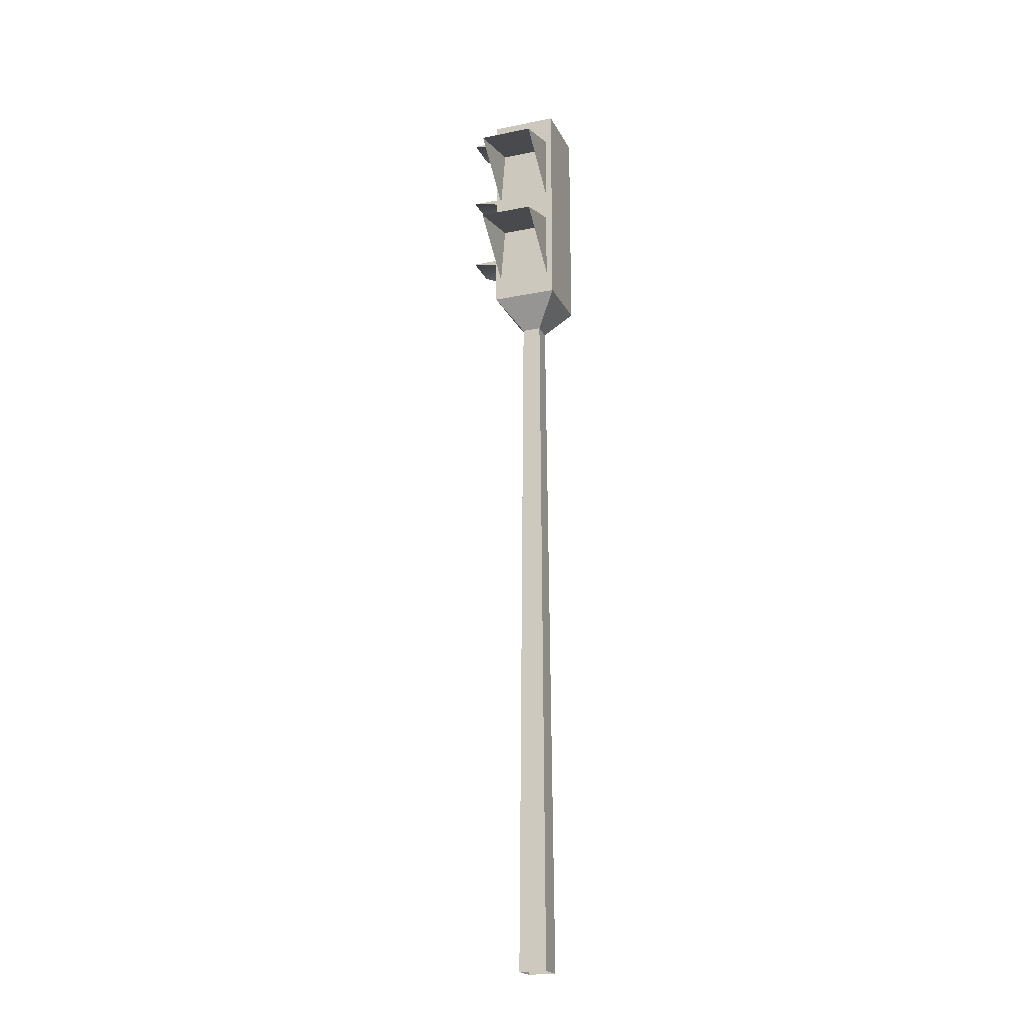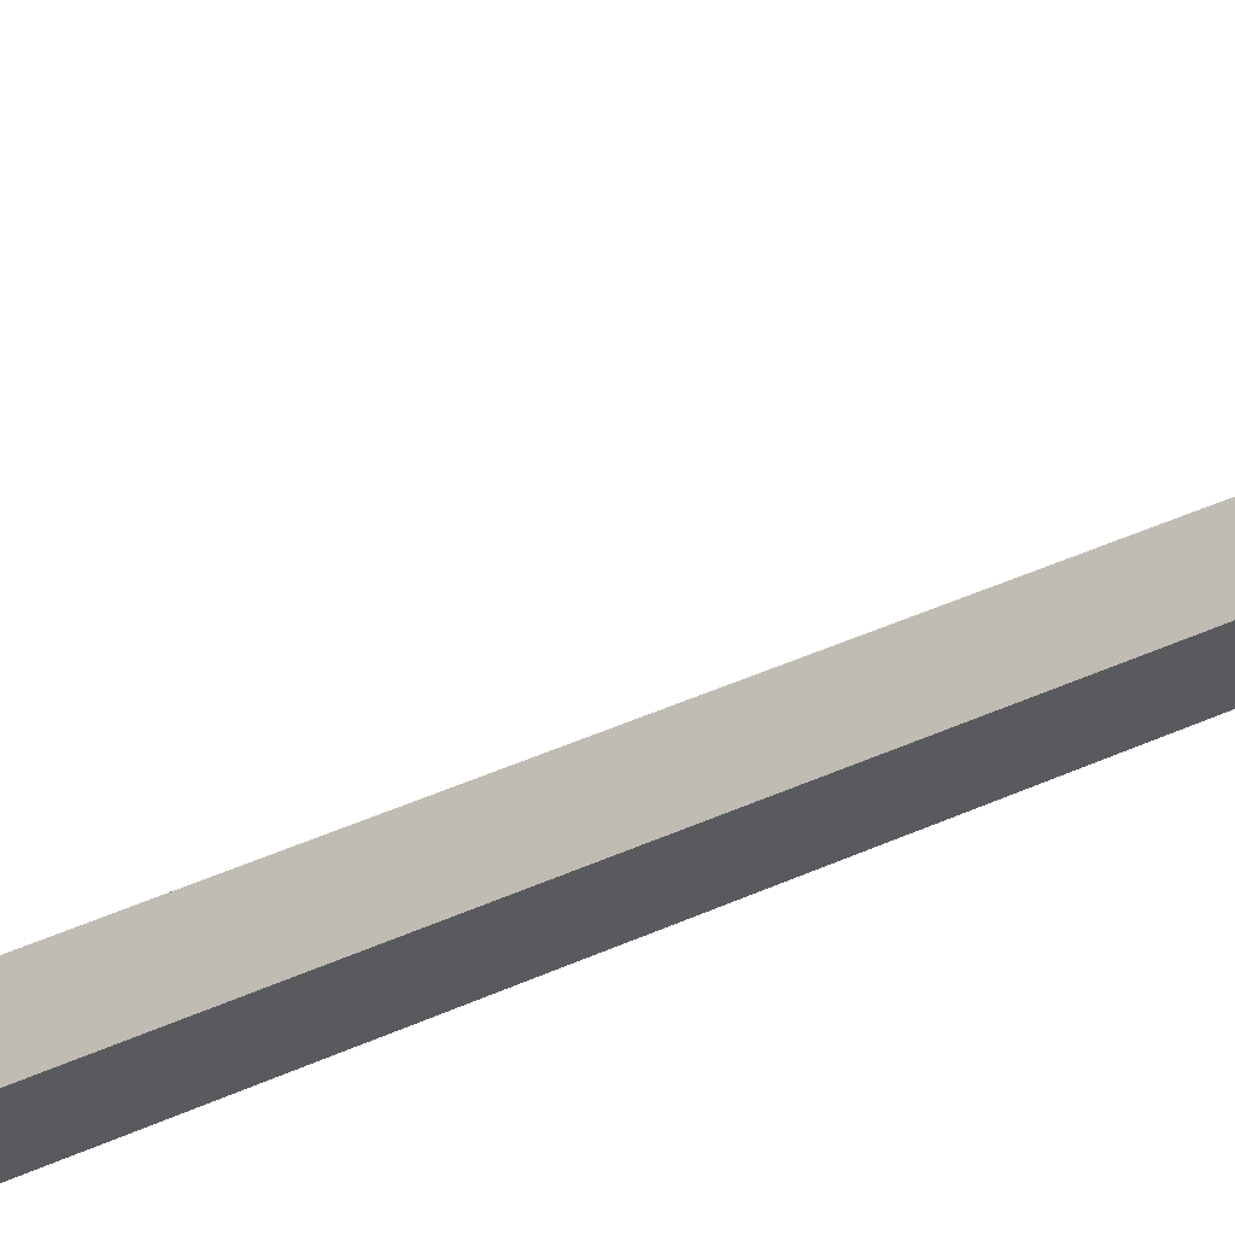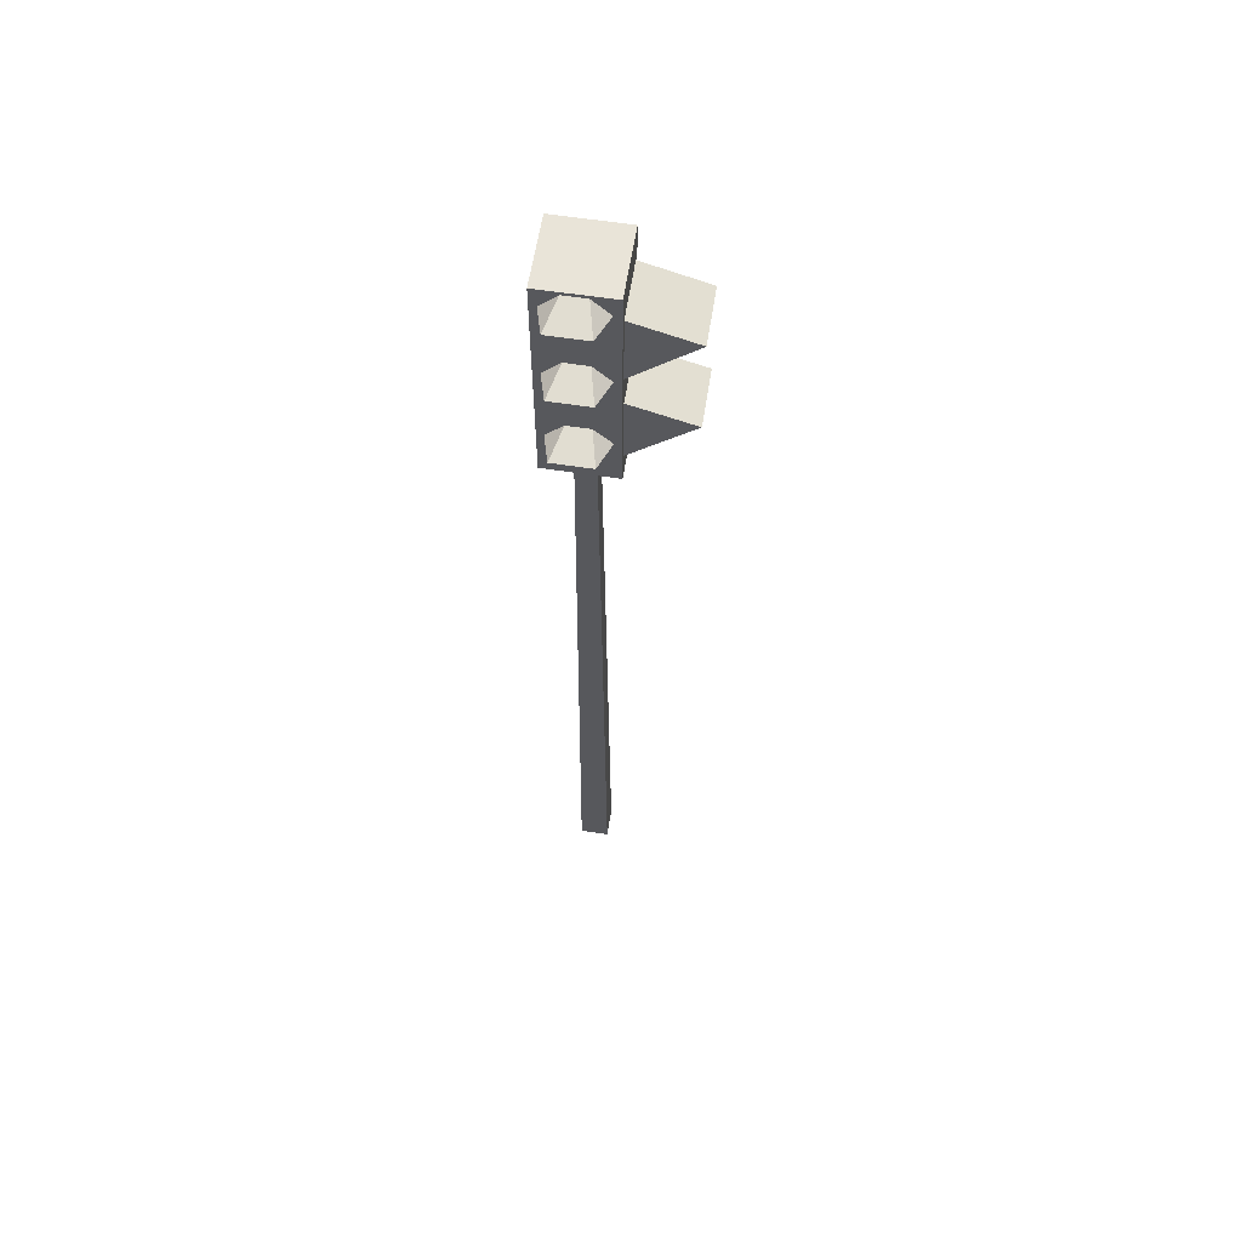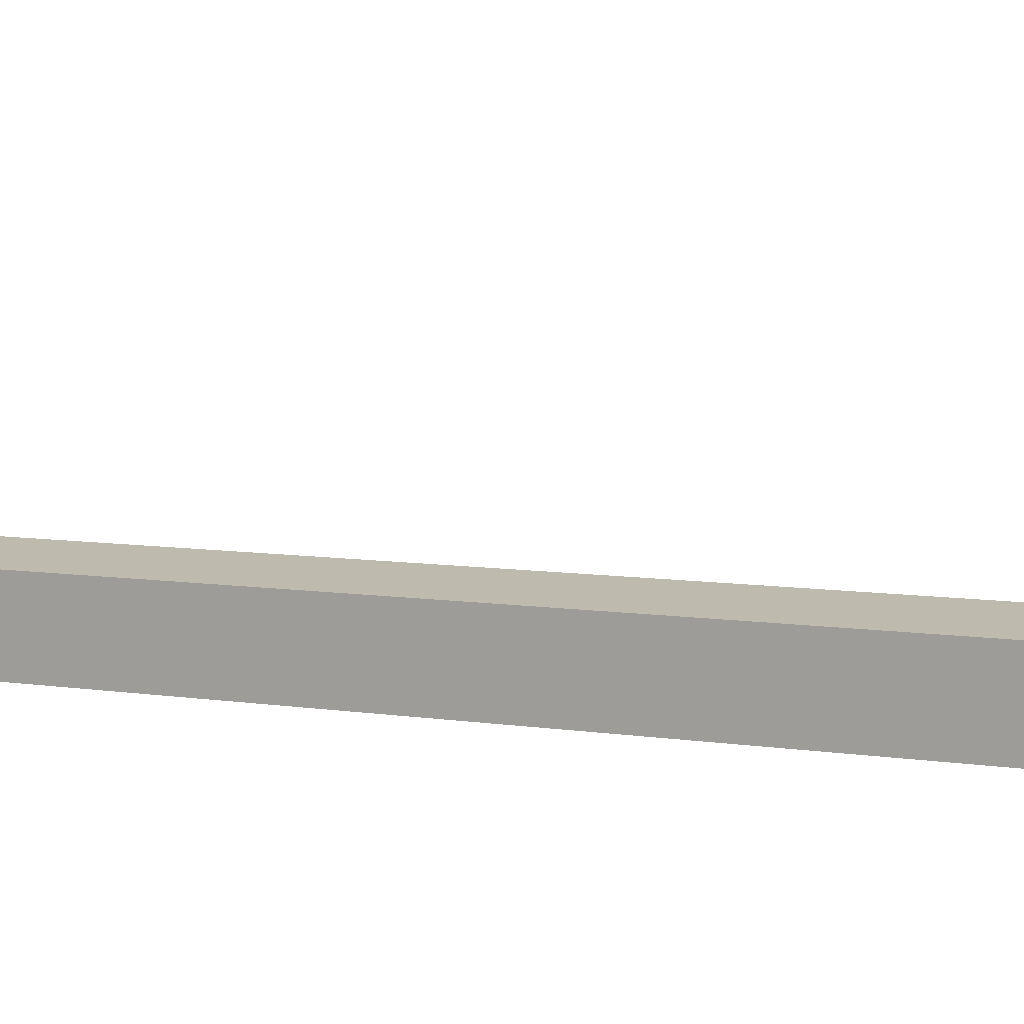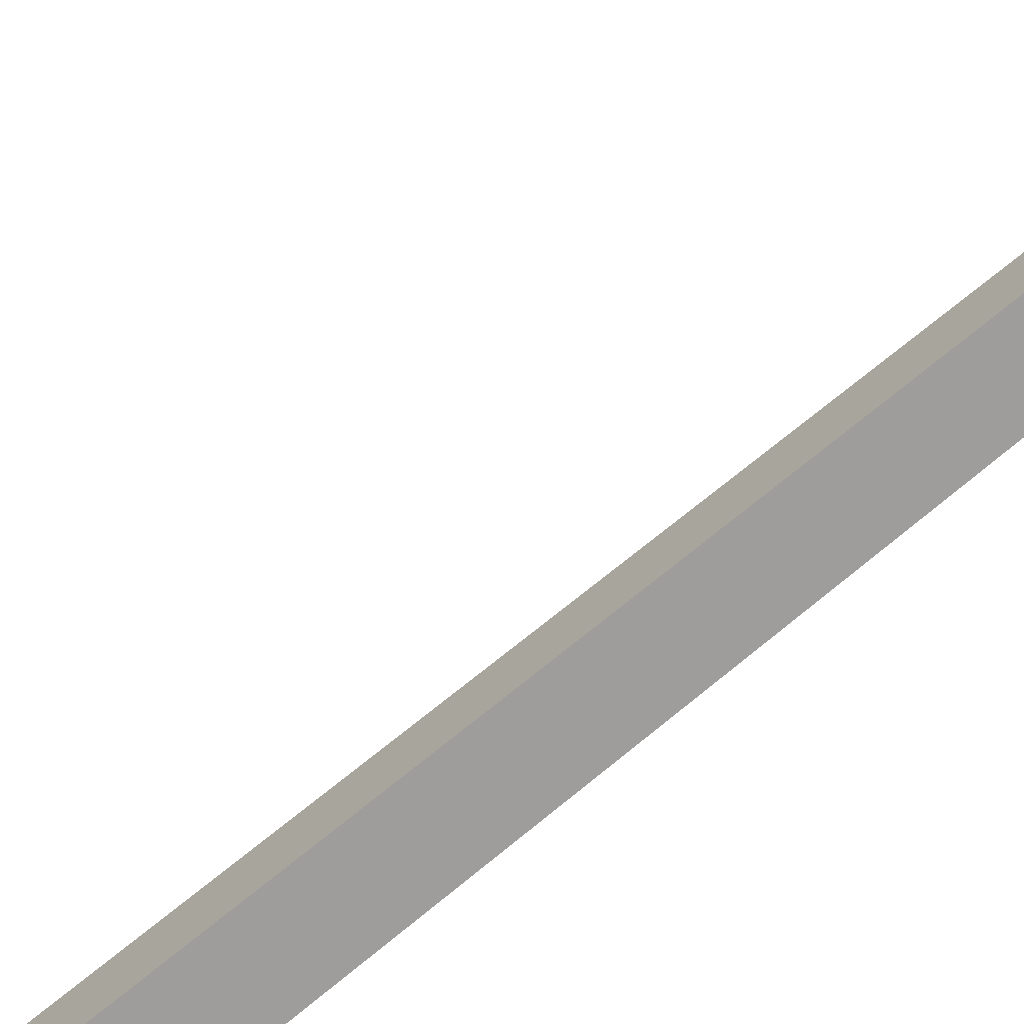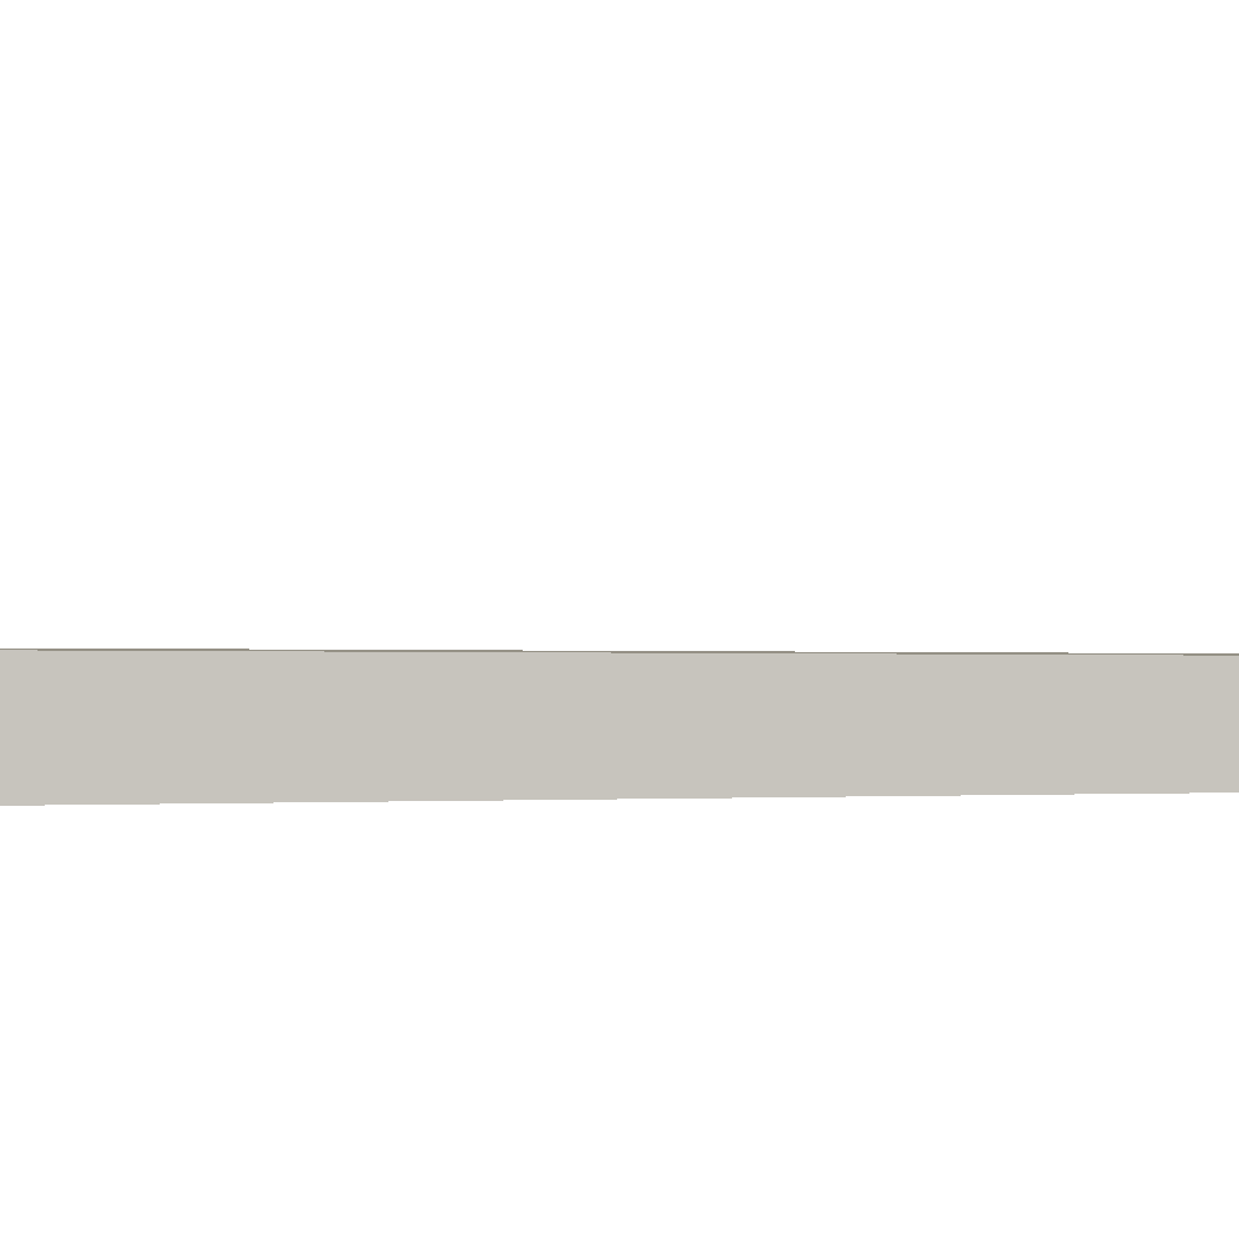
<metadata>
{"format":"obj","ext":"obj","renderer":"f3d","projection":"perspective","resolution":1024,"background":"white","views":[{"elev":-20.4,"azim":110.2,"up":"+Y"},{"elev":-30.6,"azim":127.4,"up":"+Z"},{"elev":60.6,"azim":8.9,"up":"+Y"},{"elev":15.7,"azim":-75.2,"up":"+Z"},{"elev":-70.4,"azim":130.0,"up":"+Z"},{"elev":0.7,"azim":81.6,"up":"+Z"}]}
</metadata>
<code>
g default
v 79.2 2263 -80.84
v -78.71 2263 -80.84
v -78.71 2263 77.07
v 79.2 2263 77.07
v 33.3 -0.7869 -34.94
v -32.81 -0.7869 -34.94
v -22.11 1661 -24.24
v 22.6 1661 -24.24
v -32.81 -0.7869 31.17
v -22.11 1661 20.47
v 33.3 -0.7869 31.17
v 22.6 1661 20.47
v -78.71 1737 -80.84
v 79.2 1737 -80.84
v -78.71 1737 77.07
v 79.2 1737 77.07
v 69.1 1960 -65.1
v 69.1 1960 63.69
v 218.1 1915 63.69
v 218.1 1915 -65.1
v -43.42 2245 153
v -24.92 2242 74.55
v 24.37 2242 74.55
v 42.86 2245 153
v 68.84 1934 51.62
v 68.84 1934 -53.03
v 69.1 2195 -65.1
v 69.1 2195 63.69
v 218.1 2150 63.69
v 218.1 2150 -65.1
v 68.84 2169 51.62
v 68.84 2169 -53.03
v 24.37 2256 74.55
v -24.92 2256 74.55
v -43.42 2062 153
v -24.92 2058 74.55
v 24.37 2058 74.55
v 42.86 2062 153
v 24.37 2072 74.55
v -24.92 2072 74.55
v -43.42 1874 153
v -24.92 1870 74.55
v 24.37 1870 74.55
v 42.86 1874 153
v 24.37 1885 74.55
v -24.92 1885 74.55
v 69.1 1784 -65.1
v 69.1 1784 63.69
v 64.12 2217 74.55
v -64.67 2217 74.55
v 69.1 2019 -65.1
v 69.1 2019 63.69
v 64.12 2033 74.55
v -64.67 2033 74.55
v 64.12 1846 74.55
v -64.67 1846 74.55
g semaforolowress02
f 1 2 3 4
f 5 6 7 8
f 6 9 10 7
f 9 11 12 10
f 11 5 8 12
f 8 7 13 14
f 7 10 15 13
f 10 12 16 15
f 12 8 14 16
f 14 13 2 1
f 13 15 3 2
f 15 16 4 3
f 16 14 1 4
f 17 18 19 20
f 21 22 23 24
f 25 26 20 19
f 27 28 29 30
f 31 32 30 29
f 33 34 21 24
f 35 36 37 38
f 39 40 35 38
f 41 42 43 44
f 45 46 41 44
f 47 17 20
f 48 19 18
f 23 49 24
f 21 50 22
f 47 20 26
f 48 25 19
f 51 27 30
f 52 29 28
f 51 30 32
f 52 31 29
f 24 49 33
f 50 21 34
f 37 53 38
f 35 54 36
f 38 53 39
f 54 35 40
f 43 55 44
f 41 56 42
f 44 55 45
f 56 41 46

</code>
